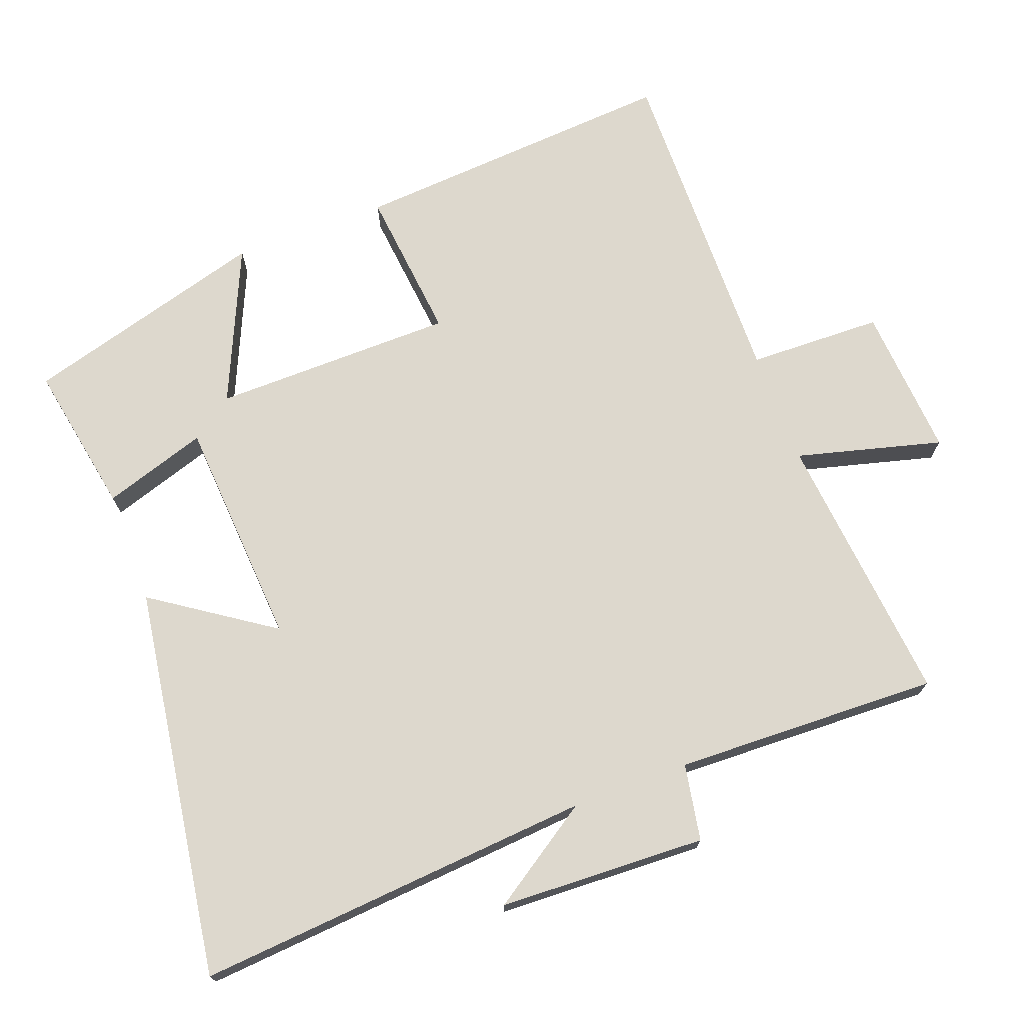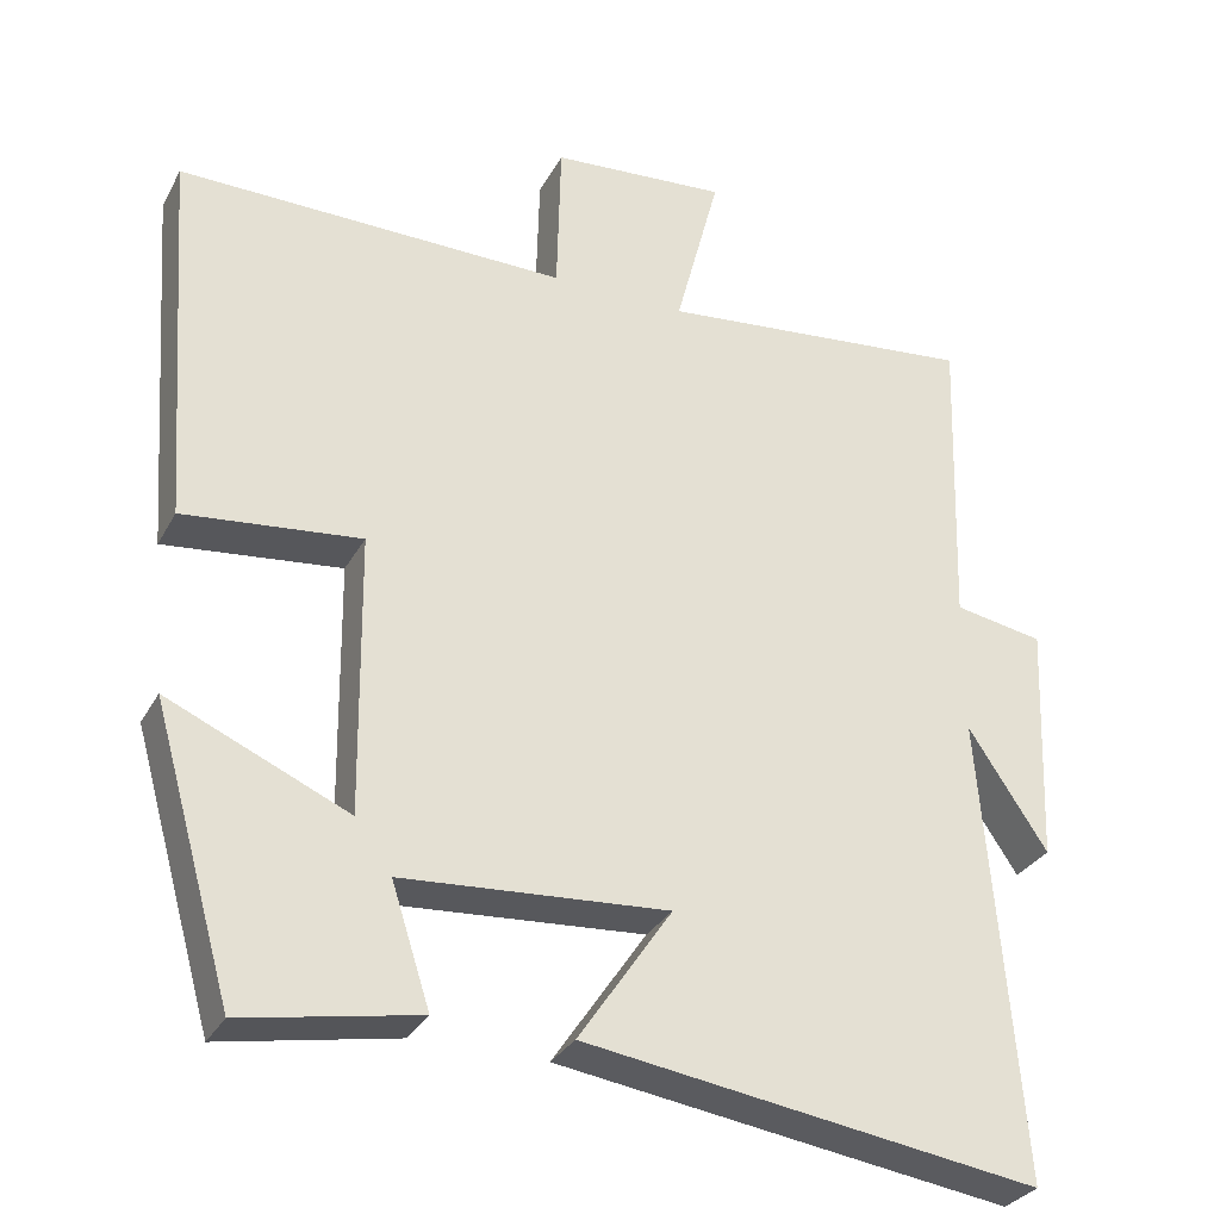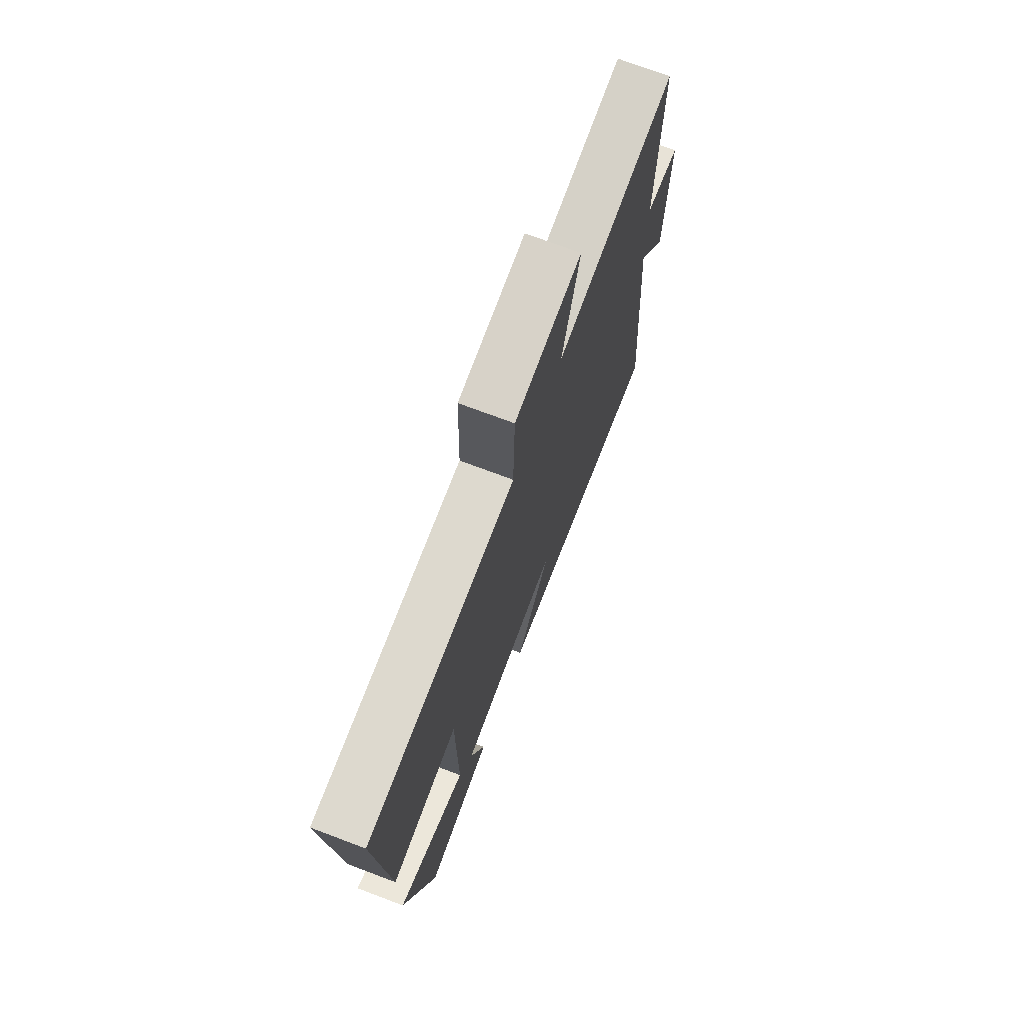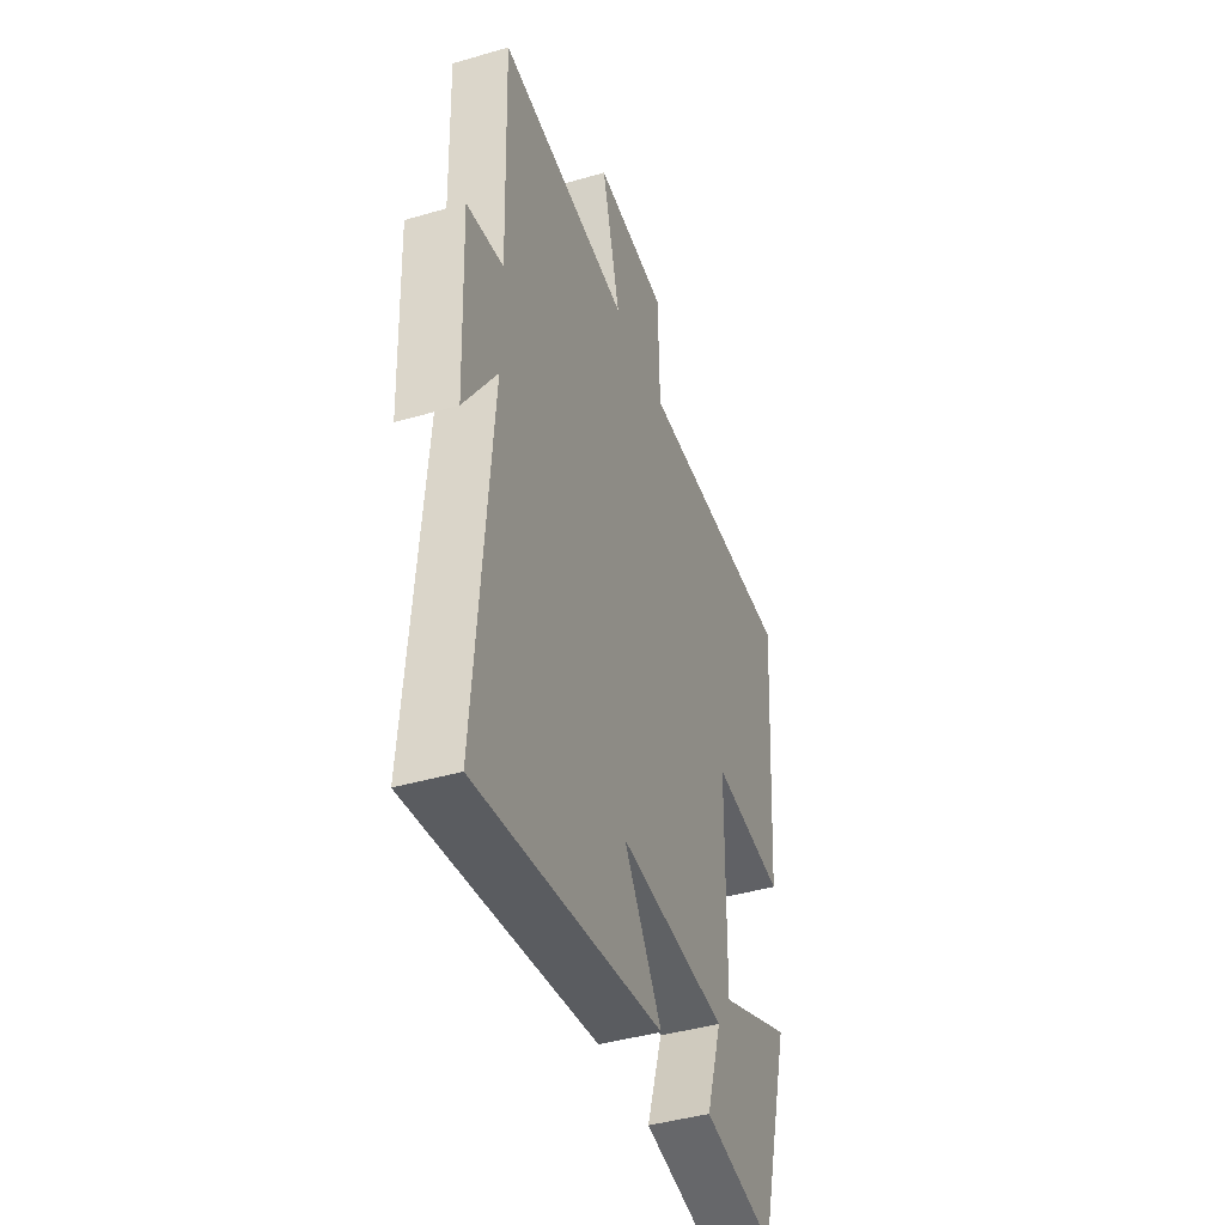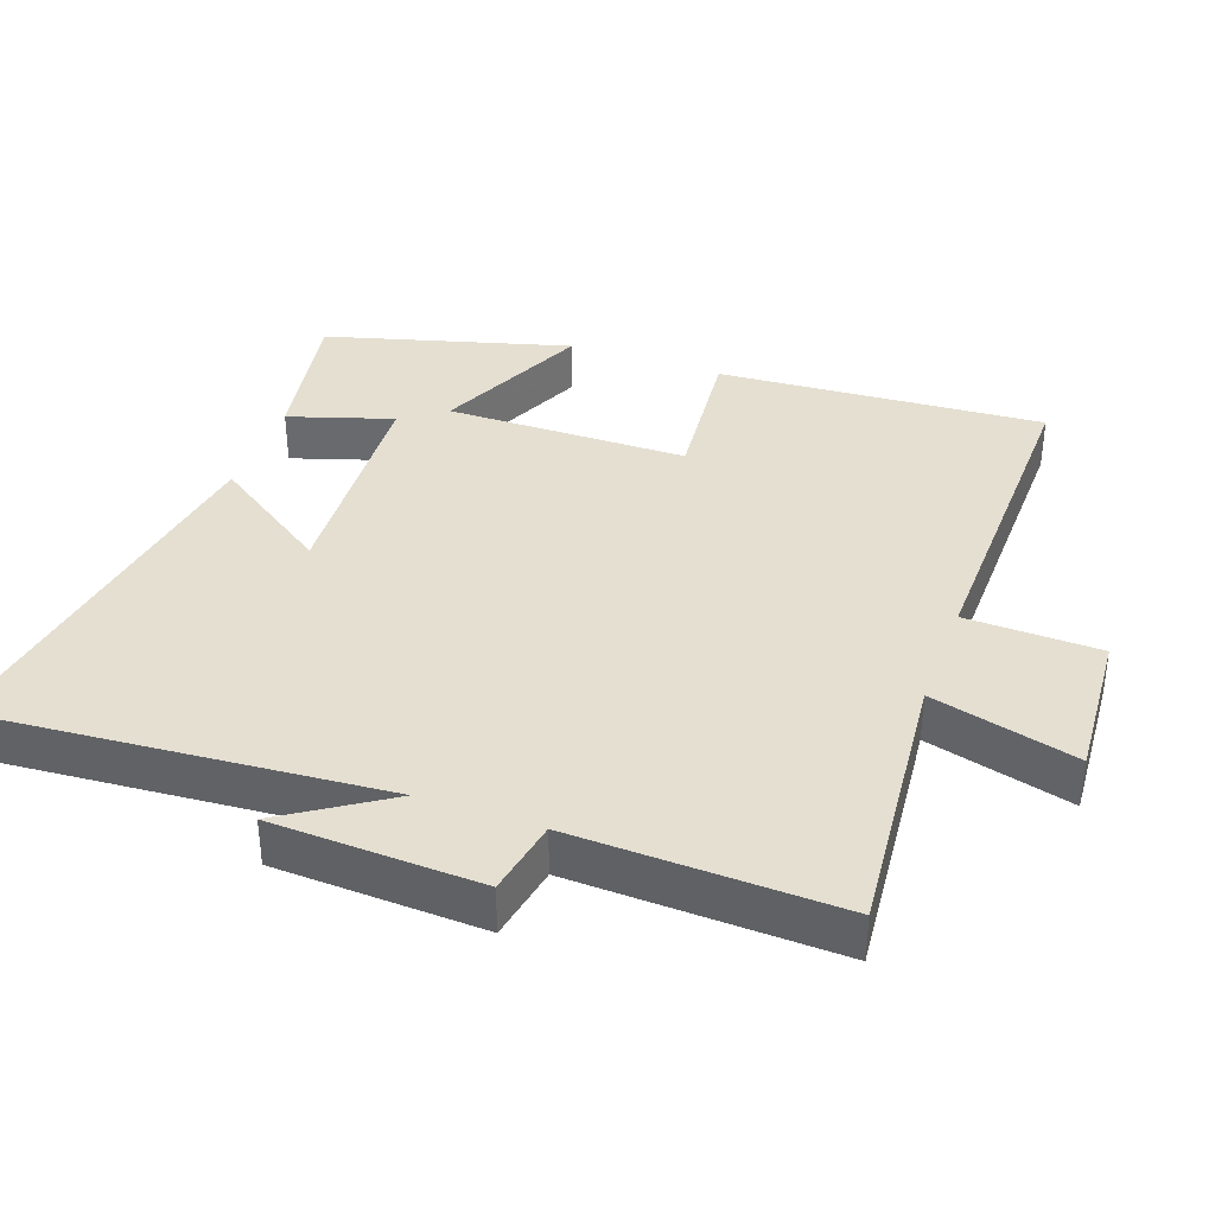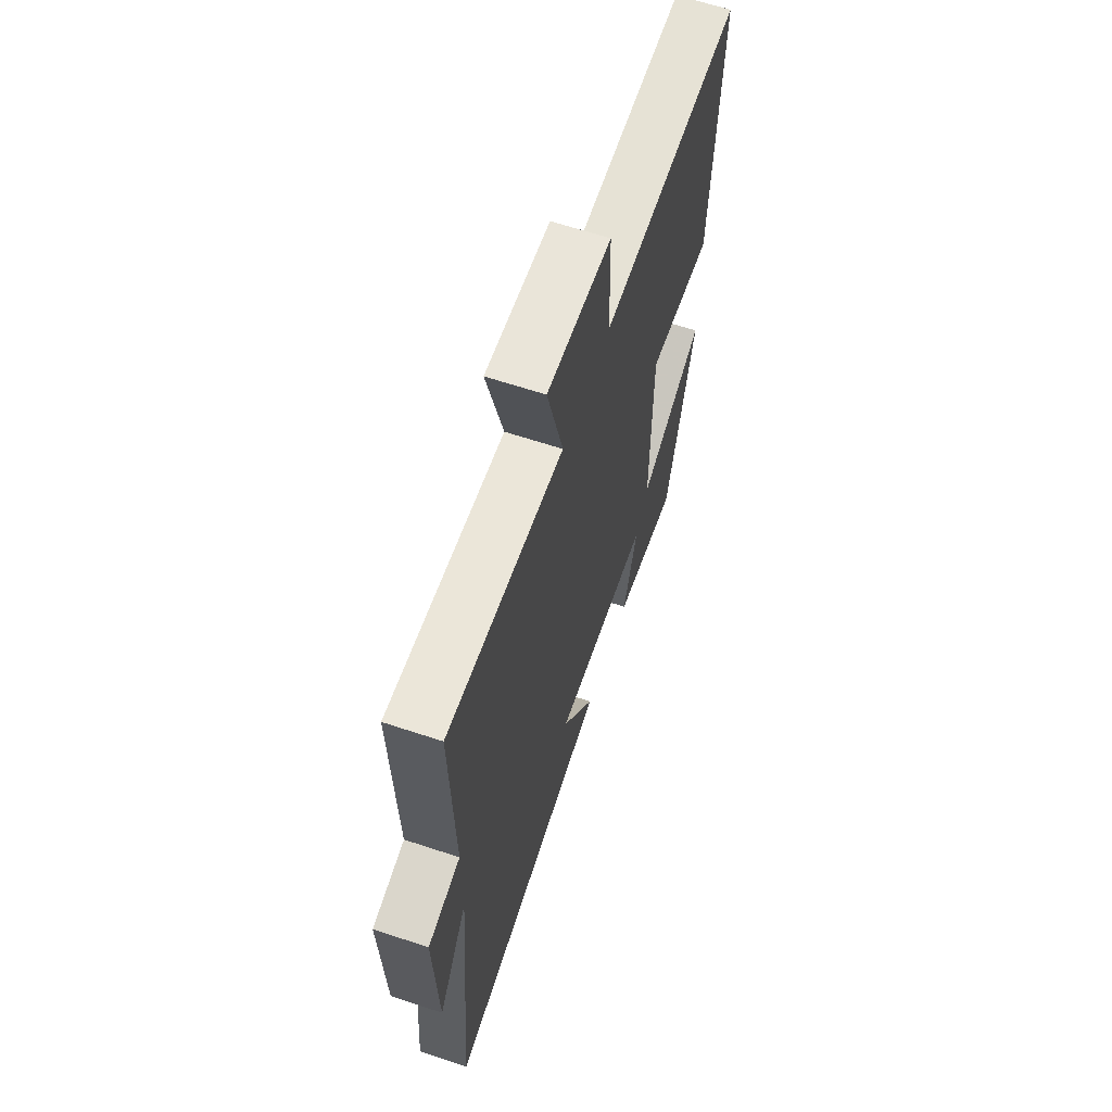
<metadata>
{"format":"obj","ext":"obj","renderer":"f3d","projection":"perspective","resolution":1024,"background":"white","views":[{"elev":72.1,"azim":-110.5,"up":"+Y"},{"elev":-30.6,"azim":155.9,"up":"+Z"},{"elev":72.7,"azim":110.7,"up":"+Z"},{"elev":-42.7,"azim":-70.9,"up":"+Z"},{"elev":36.8,"azim":-70.0,"up":"+Y"},{"elev":63.1,"azim":-71.4,"up":"+Z"}]}
</metadata>
<code>
v 0.533 0.07 0.507
v 0.5 0.07 0.037
v 0.28 0.07 0.06
v 0.276 0.07 -0.288
v 0.5 0.07 -0.189
v 0.401 0.07 -0.54
v 0.183 0.07 -0.5
v 0.231 0.07 -0.351
v -0.099 0.07 -0.329
v 0.017 0.07 -0.5
v -0.546 0.07 -0.584
v -0.5 0.07 -0.011
v -0.598 0.07 -0.159
v -0.61 0.07 0.139
v -0.5 0.07 0.159
v -0.512 0.07 0.539
v -0.118 0.07 0.5
v -0.173 0.07 0.709
v 0.045 0.07 0.693
v 0.05 0.07 0.5
v 0.533 0 0.507
v 0.5 0 0.037
v 0.28 0 0.06
v 0.276 0 -0.288
v 0.5 0 -0.189
v 0.401 0 -0.54
v 0.183 0 -0.5
v 0.231 0 -0.351
v -0.099 0 -0.329
v 0.017 0 -0.5
v -0.546 0 -0.584
v -0.5 0 -0.011
v -0.598 0 -0.159
v -0.61 0 0.139
v -0.5 0 0.159
v -0.512 0 0.539
v -0.118 0 0.5
v -0.173 0 0.709
v 0.045 0 0.693
v 0.05 0 0.5
f 17 18 19 20
f 15 16 17
f 15 17 20
f 12 13 14 15
f 12 15 20 1
f 9 10 11 12
f 8 9 12
f 6 7 8
f 5 6 8
f 4 5 8
f 3 4 8 12
f 1 2 3
f 1 3 12
f 40 39 38 37
f 37 36 35
f 40 37 35
f 35 34 33 32
f 21 40 35 32
f 32 31 30 29
f 32 29 28
f 28 27 26
f 28 26 25
f 28 25 24
f 32 28 24 23
f 23 22 21
f 32 23 21
f 1 21 22 2
f 2 22 23 3
f 3 23 24 4
f 4 24 25 5
f 5 25 26 6
f 6 26 27 7
f 7 27 28 8
f 8 28 29 9
f 9 29 30 10
f 10 30 31 11
f 11 31 32 12
f 12 32 33 13
f 13 33 34 14
f 14 34 35 15
f 15 35 36 16
f 16 36 37 17
f 17 37 38 18
f 18 38 39 19
f 19 39 40 20
f 20 40 21 1

</code>
